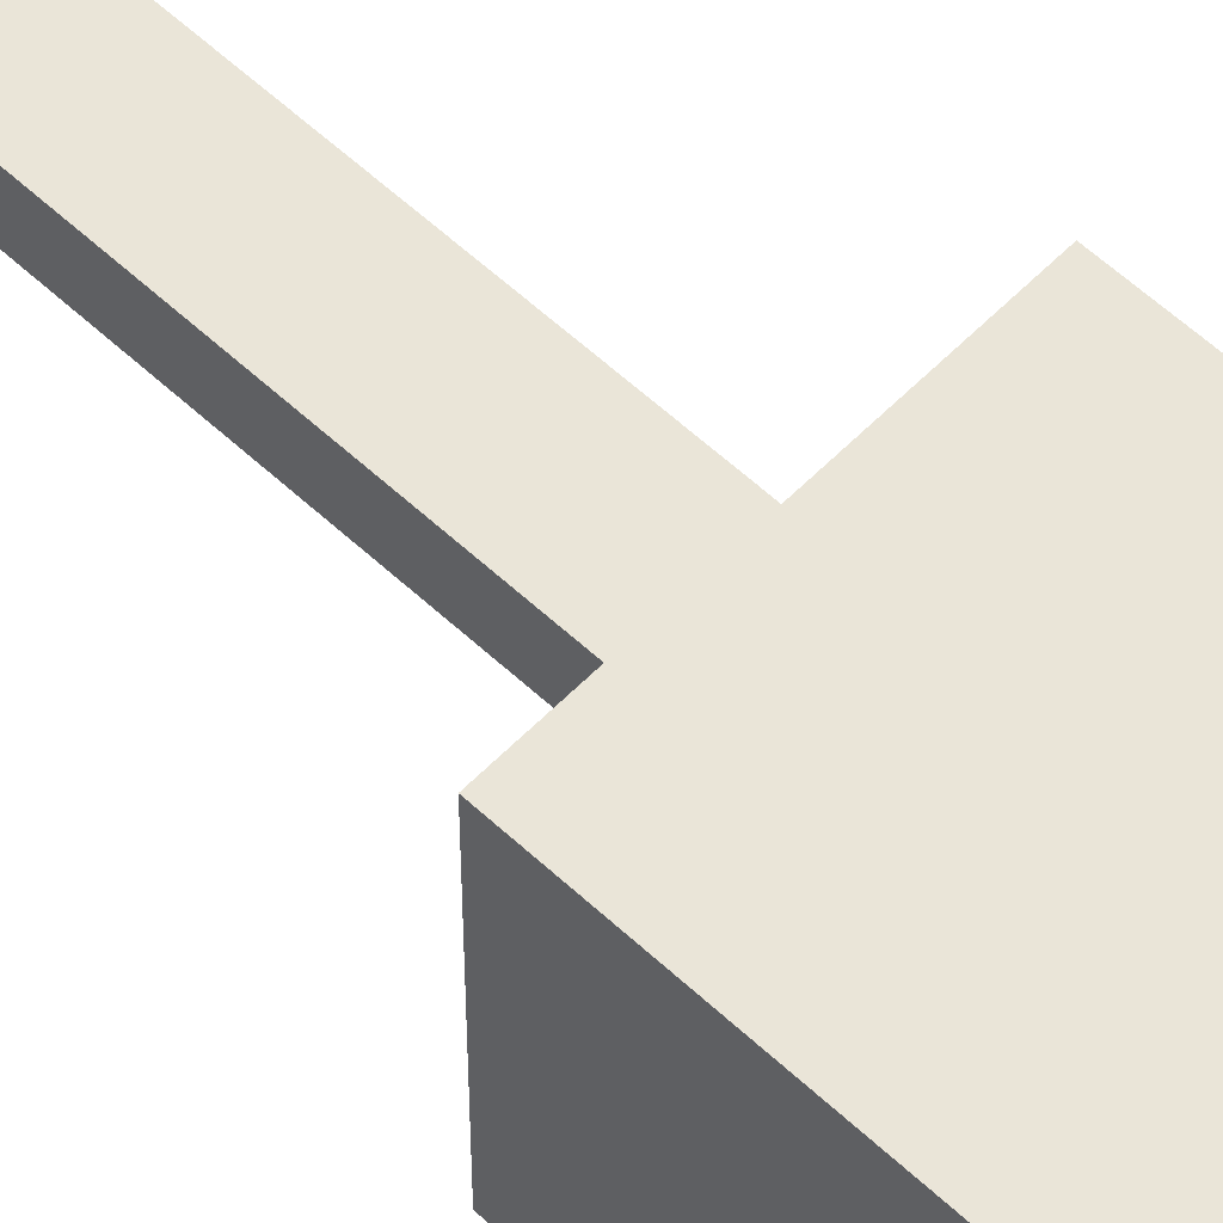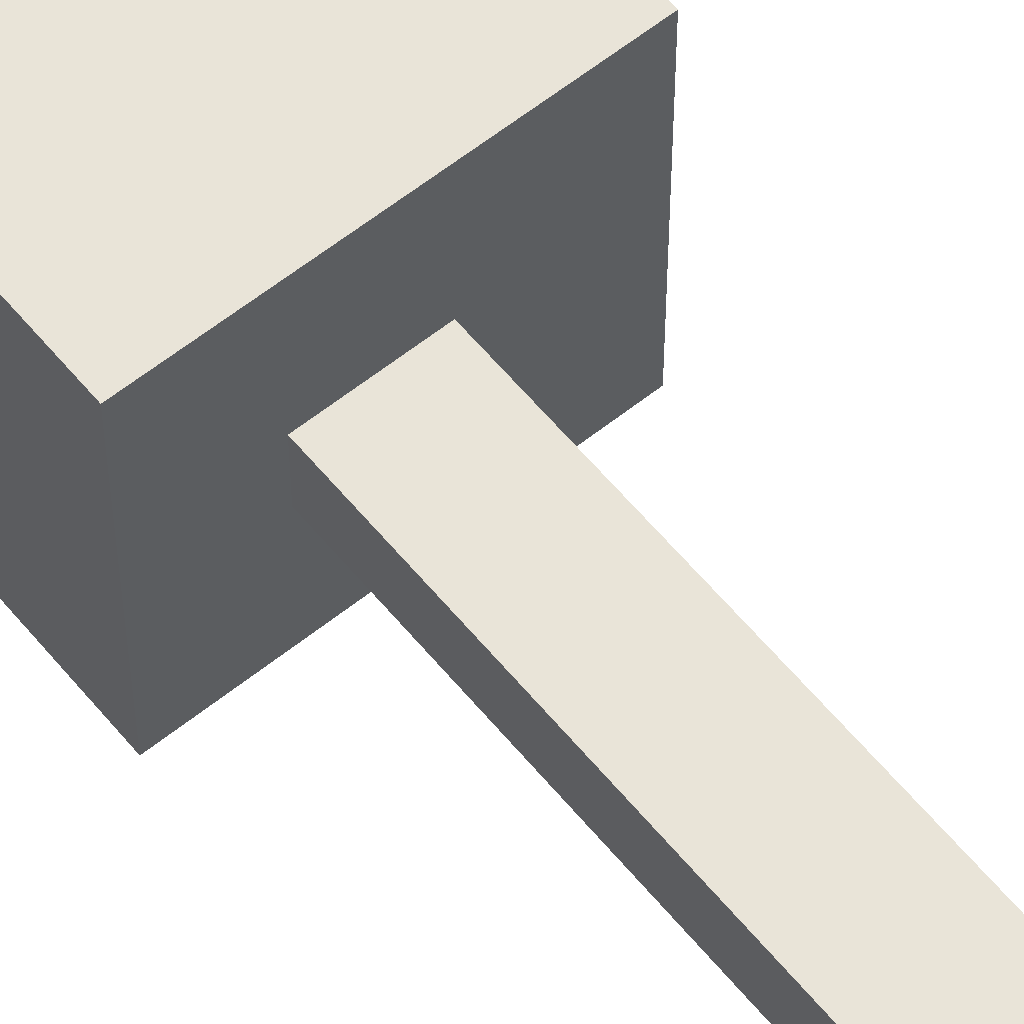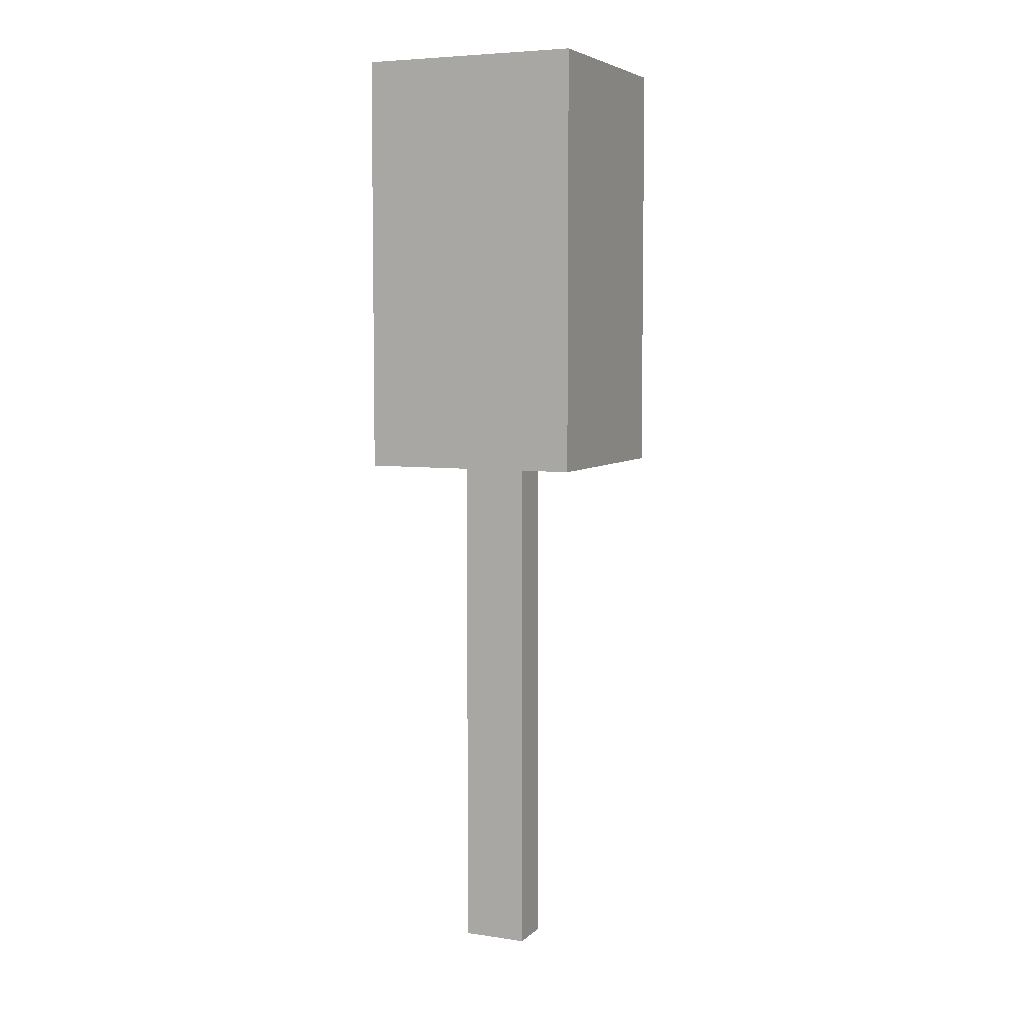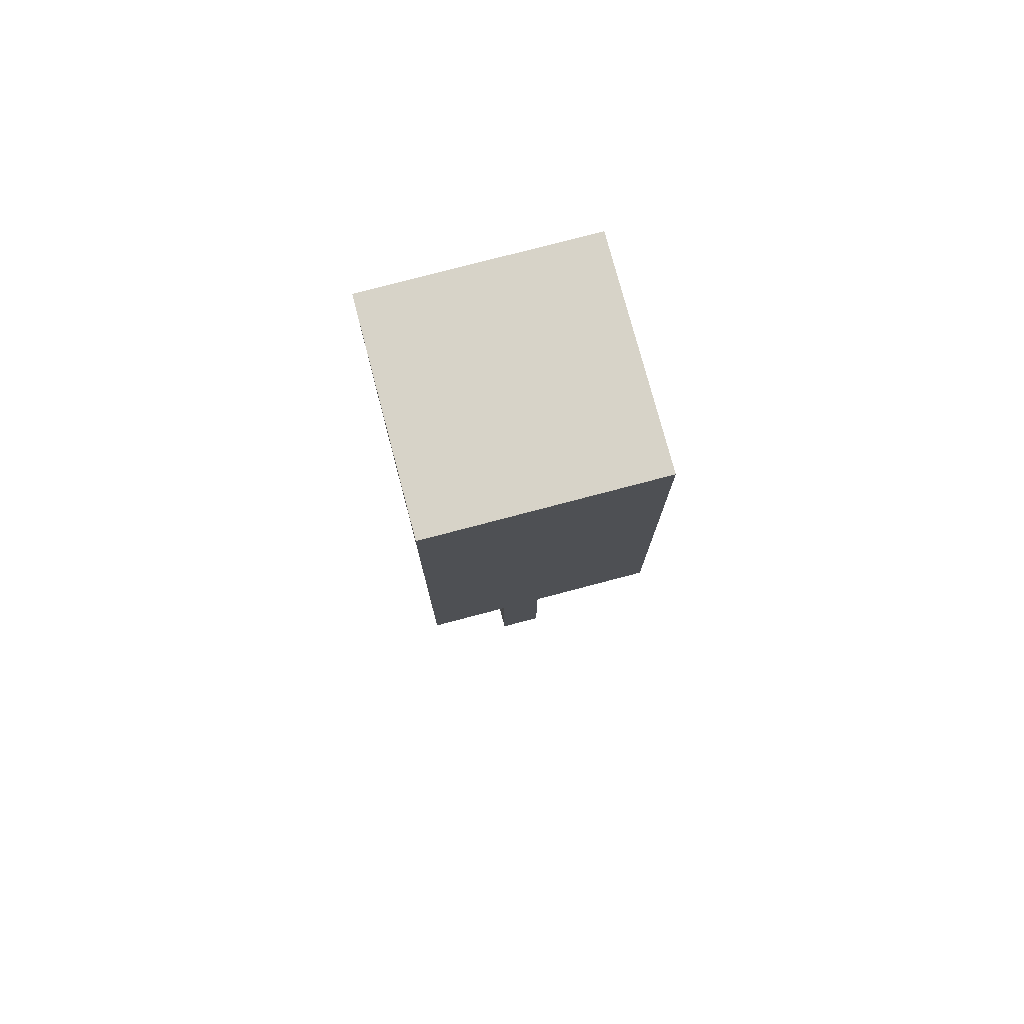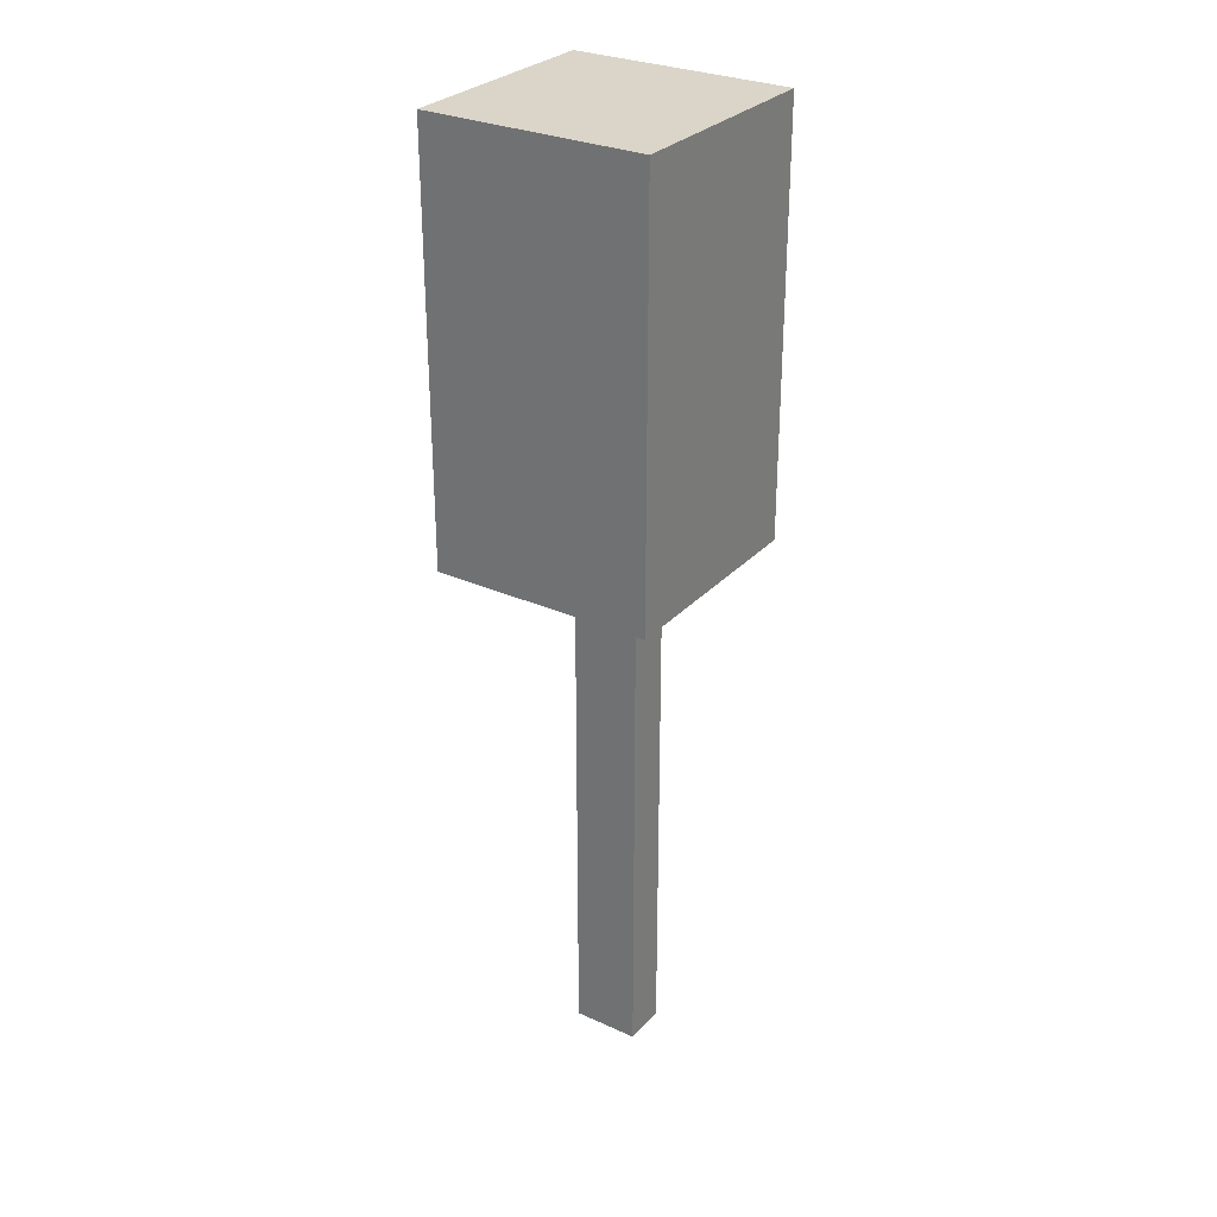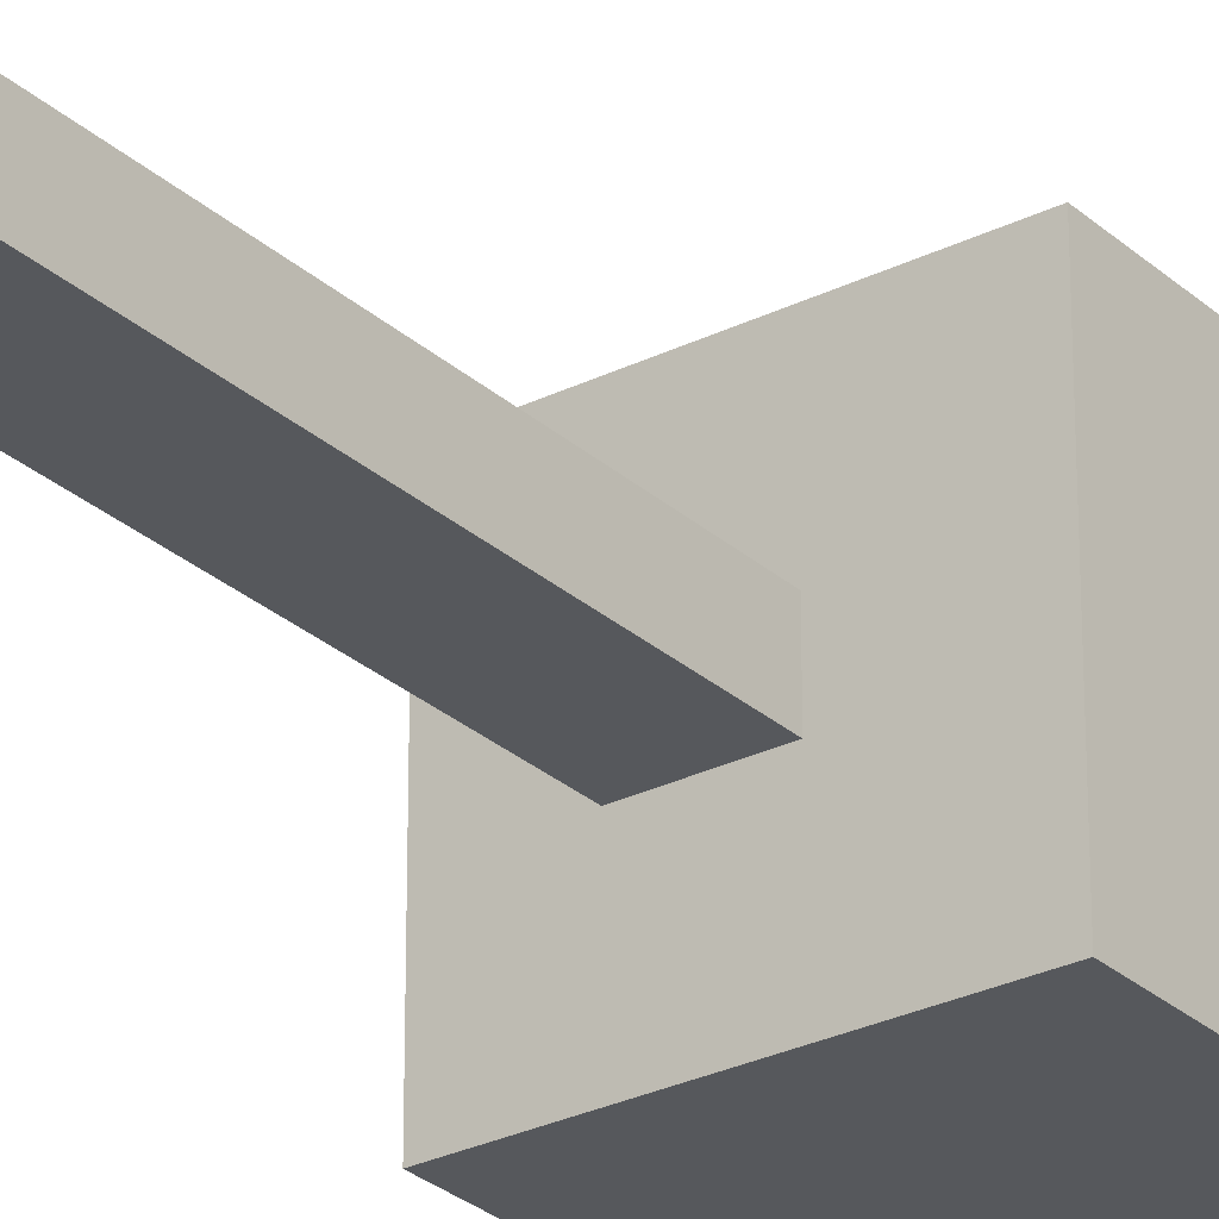
<metadata>
{"format":"obj","ext":"obj","renderer":"f3d","projection":"perspective","resolution":1024,"background":"white","views":[{"elev":58.7,"azim":133.8,"up":"+Z"},{"elev":60.0,"azim":-39.3,"up":"+Z"},{"elev":5.8,"azim":24.0,"up":"+Y"},{"elev":76.9,"azim":-104.8,"up":"+Y"},{"elev":29.3,"azim":-146.4,"up":"+Y"},{"elev":-27.9,"azim":36.9,"up":"+Z"}]}
</metadata>
<code>
o
v -1.1 2.4 0.4
v -1.1 2.4 -0.6
v -1.1 2.8 0.4
v -1.1 2.8 -0.6
v -1.1 3.2 0.4
v -1.1 3.2 -0.6
v -1.1 3.6 0.4
v -1.1 3.6 -0.6
v -1.1 4 0.4
v -1.1 4 -0.6
v -1.1 4.3 0.4
v -1.1 4.3 -0.6
v -0.8 0 0
v -0.8 0 -0.2
v -0.8 0.3 0
v -0.8 0.3 -0.2
v -0.8 0.6 0
v -0.8 0.6 -0.2
v -0.8 0.9 0
v -0.8 0.9 -0.2
v -0.8 1.2 0
v -0.8 1.2 -0.2
v -0.8 1.5 0
v -0.8 1.5 -0.2
v -0.8 1.8 0
v -0.8 1.8 -0.2
v -0.8 2.1 0
v -0.8 2.1 -0.2
v -0.8 2.4 0
v -0.8 2.4 -0.2
v -0.5 0 0
v -0.5 0 -0.2
v -0.5 0.3 0
v -0.5 0.3 -0.2
v -0.5 0.6 0
v -0.5 0.6 -0.2
v -0.5 0.9 0
v -0.5 0.9 -0.2
v -0.5 1.2 0
v -0.5 1.2 -0.2
v -0.5 1.5 0
v -0.5 1.5 -0.2
v -0.5 1.8 0
v -0.5 1.8 -0.2
v -0.5 2.1 0
v -0.5 2.1 -0.2
v -0.5 2.4 0
v -0.5 2.4 -0.2
v -0.1 2.4 0.4
v -0.1 2.4 -0.6
v -0.1 2.8 0.4
v -0.1 2.8 -0.6
v -0.1 3.2 0.4
v -0.1 3.2 -0.6
v -0.1 3.6 0.4
v -0.1 3.6 -0.6
v -0.1 4 0.4
v -0.1 4 -0.6
v -0.1 4.3 0.4
v -0.1 4.3 -0.6
v -1.1 2.4 0.4
v -1.1 2.8 0.4
v -1.1 3.2 0.4
v -1.1 3.6 0.4
v -1.1 4 0.4
v -1.1 4.3 0.4
v -0.1 2.4 0.4
v -0.1 2.8 0.4
v -0.1 3.2 0.4
v -0.1 3.6 0.4
v -0.1 4 0.4
v -0.1 4.3 0.4
v -0.8 0 0
v -0.8 0.3 0
v -0.8 0.6 0
v -0.8 0.9 0
v -0.8 1.2 0
v -0.8 1.5 0
v -0.8 1.8 0
v -0.8 2.1 0
v -0.8 2.4 0
v -0.5 0 0
v -0.5 0.3 0
v -0.5 0.6 0
v -0.5 0.9 0
v -0.5 1.2 0
v -0.5 1.5 0
v -0.5 1.8 0
v -0.5 2.1 0
v -0.5 2.4 0
v -0.8 0 -0.2
v -0.8 0.3 -0.2
v -0.8 0.6 -0.2
v -0.8 0.9 -0.2
v -0.8 1.2 -0.2
v -0.8 1.5 -0.2
v -0.8 1.8 -0.2
v -0.8 2.1 -0.2
v -0.8 2.4 -0.2
v -0.5 0 -0.2
v -0.5 0.3 -0.2
v -0.5 0.6 -0.2
v -0.5 0.9 -0.2
v -0.5 1.2 -0.2
v -0.5 1.5 -0.2
v -0.5 1.8 -0.2
v -0.5 2.1 -0.2
v -0.5 2.4 -0.2
v -1.1 2.4 -0.6
v -1.1 2.8 -0.6
v -1.1 3.2 -0.6
v -1.1 3.6 -0.6
v -1.1 4 -0.6
v -1.1 4.3 -0.6
v -0.1 2.4 -0.6
v -0.1 2.8 -0.6
v -0.1 3.2 -0.6
v -0.1 3.6 -0.6
v -0.1 4 -0.6
v -0.1 4.3 -0.6
v -0.8 0 0
v -0.5 0 0
v -0.8 0 -0.2
v -0.5 0 -0.2
v -1.1 2.4 0.4
v -0.1 2.4 0.4
v -0.8 2.4 0
v -0.5 2.4 0
v -0.8 2.4 -0.2
v -0.5 2.4 -0.2
v -1.1 2.4 -0.6
v -0.1 2.4 -0.6
v -1.1 4.3 0.4
v -0.1 4.3 0.4
v -1.1 4.3 -0.6
v -0.1 4.3 -0.6
f 3 2 1
f 4 2 3
f 5 4 3
f 6 4 5
f 7 6 5
f 8 6 7
f 9 8 7
f 10 8 9
f 11 10 9
f 12 10 11
f 15 14 13
f 16 14 15
f 17 16 15
f 18 16 17
f 19 18 17
f 20 18 19
f 21 20 19
f 22 20 21
f 23 22 21
f 24 22 23
f 25 24 23
f 26 24 25
f 27 26 25
f 28 26 27
f 29 28 27
f 30 28 29
f 31 32 33
f 33 32 34
f 33 34 35
f 35 34 36
f 35 36 37
f 37 36 38
f 37 38 39
f 39 38 40
f 39 40 41
f 41 40 42
f 41 42 43
f 43 42 44
f 43 44 45
f 45 44 46
f 45 46 47
f 47 46 48
f 49 50 51
f 51 50 52
f 51 52 53
f 53 52 54
f 53 54 55
f 55 54 56
f 55 56 57
f 57 56 58
f 57 58 59
f 59 58 60
f 67 62 61
f 68 63 62
f 68 62 67
f 69 64 63
f 69 63 68
f 70 65 64
f 70 64 69
f 71 66 65
f 71 65 70
f 72 66 71
f 82 74 73
f 83 75 74
f 83 74 82
f 84 76 75
f 84 75 83
f 85 77 76
f 85 76 84
f 86 78 77
f 86 77 85
f 87 79 78
f 87 78 86
f 88 80 79
f 88 79 87
f 89 81 80
f 89 80 88
f 90 81 89
f 91 92 100
f 92 93 101
f 100 92 101
f 93 94 102
f 101 93 102
f 94 95 103
f 102 94 103
f 95 96 104
f 103 95 104
f 96 97 105
f 104 96 105
f 97 98 106
f 105 97 106
f 98 99 107
f 106 98 107
f 107 99 108
f 109 110 115
f 110 111 116
f 115 110 116
f 111 112 117
f 116 111 117
f 112 113 118
f 117 112 118
f 113 114 119
f 118 113 119
f 119 114 120
f 123 122 121
f 124 122 123
f 127 126 125
f 128 126 127
f 129 127 125
f 130 126 128
f 131 129 125
f 131 130 129
f 132 126 130
f 132 130 131
f 133 134 135
f 135 134 136

</code>
